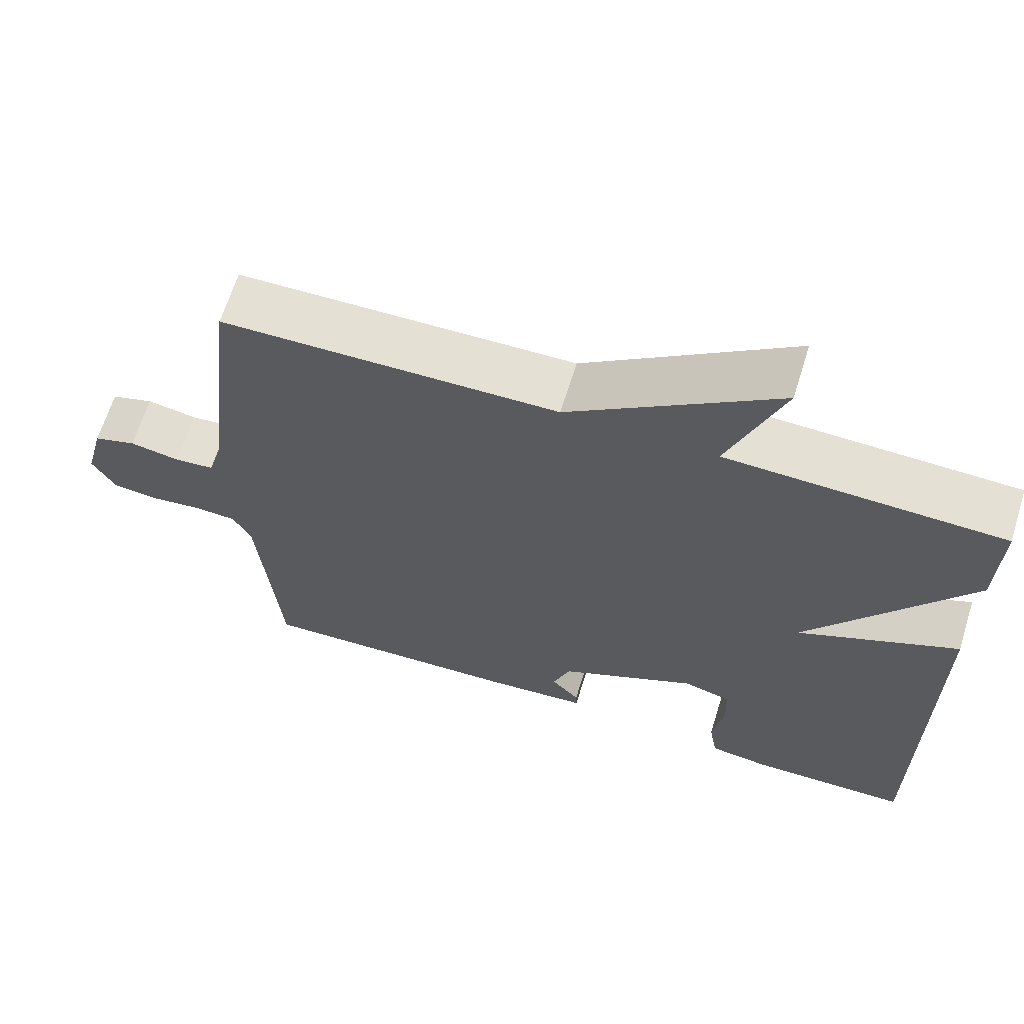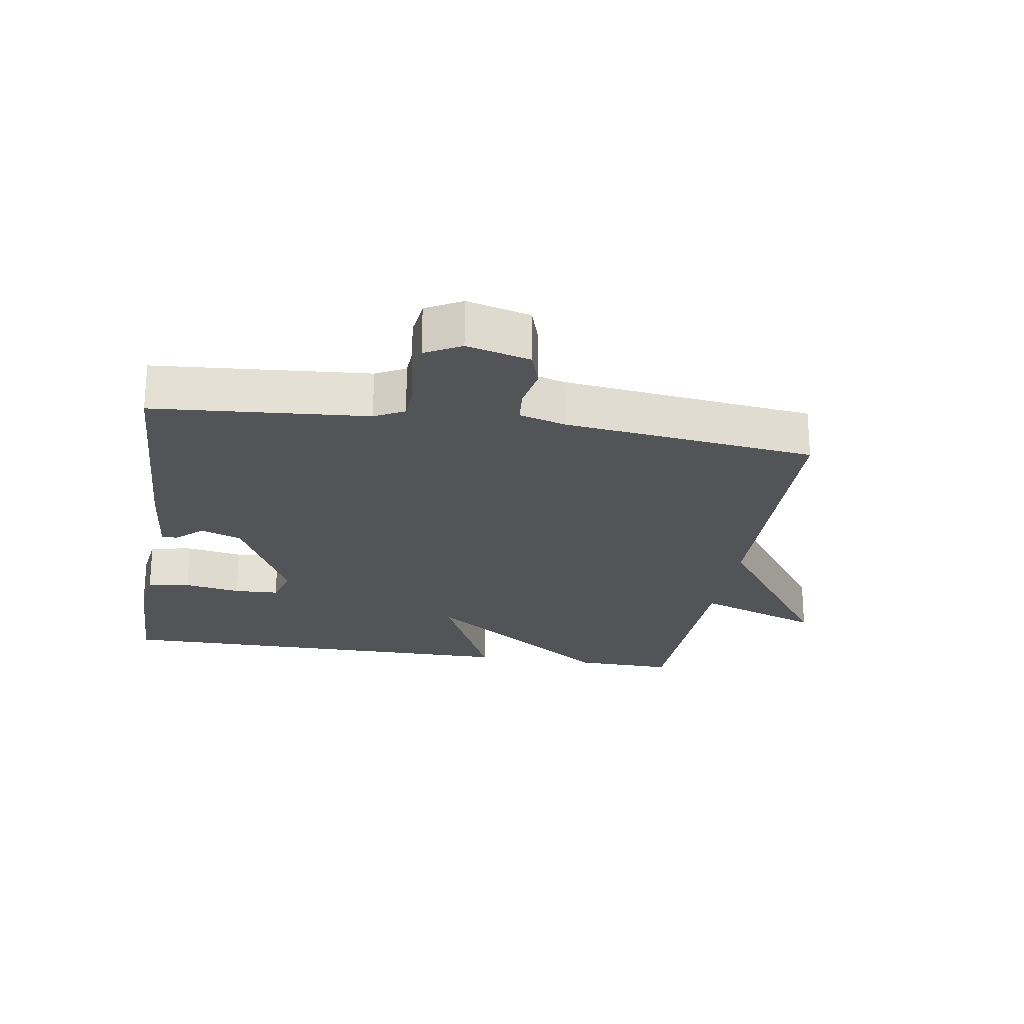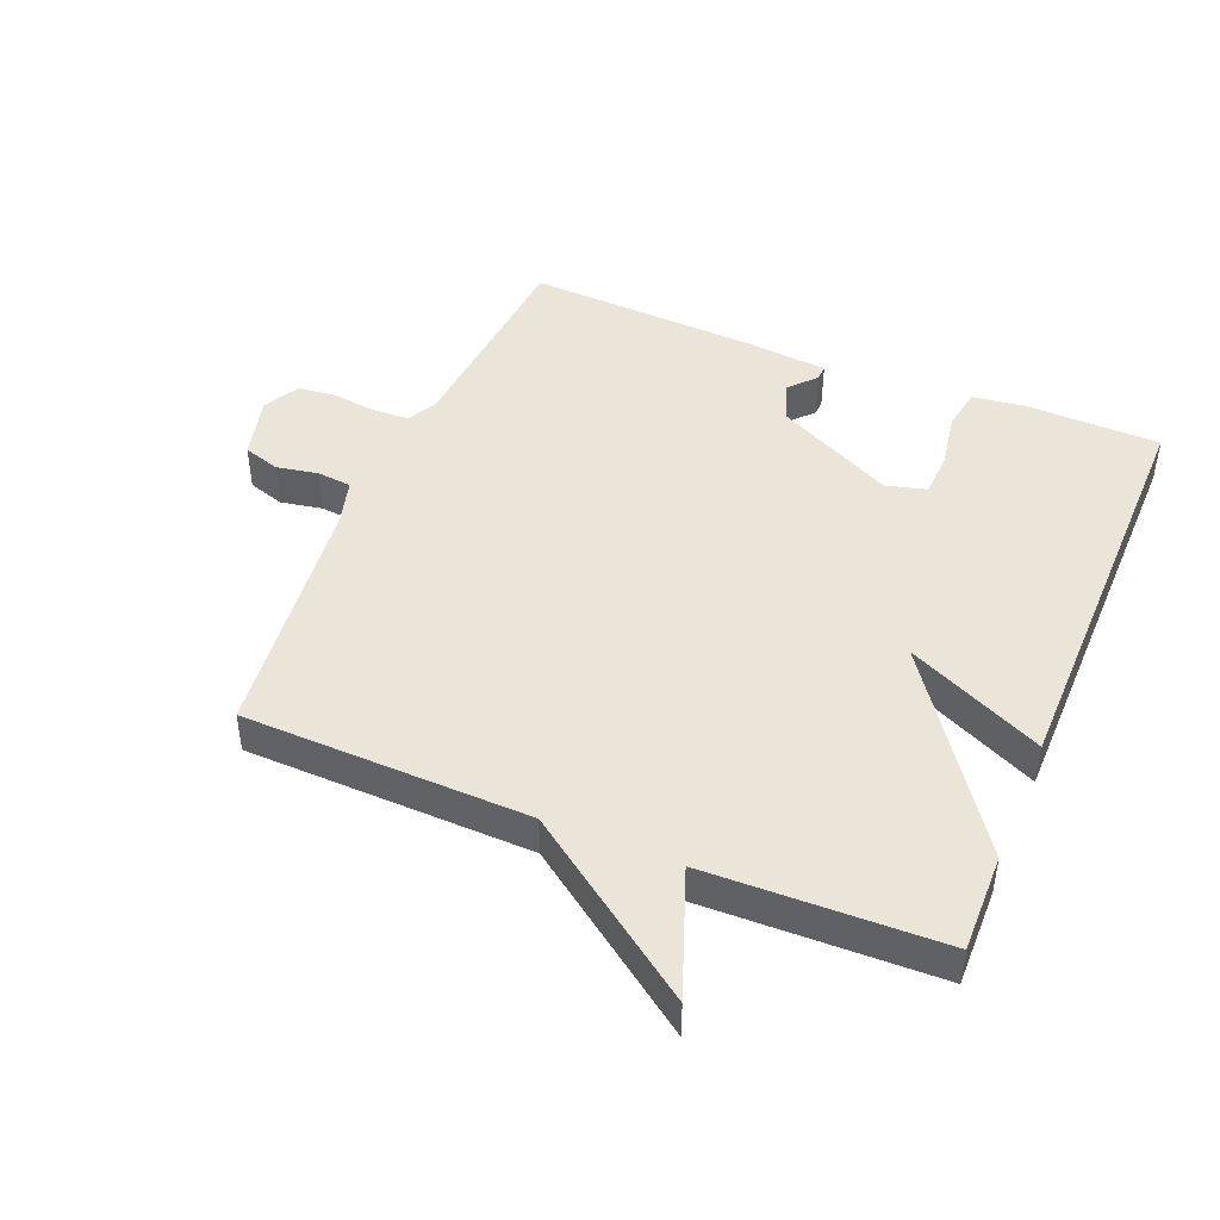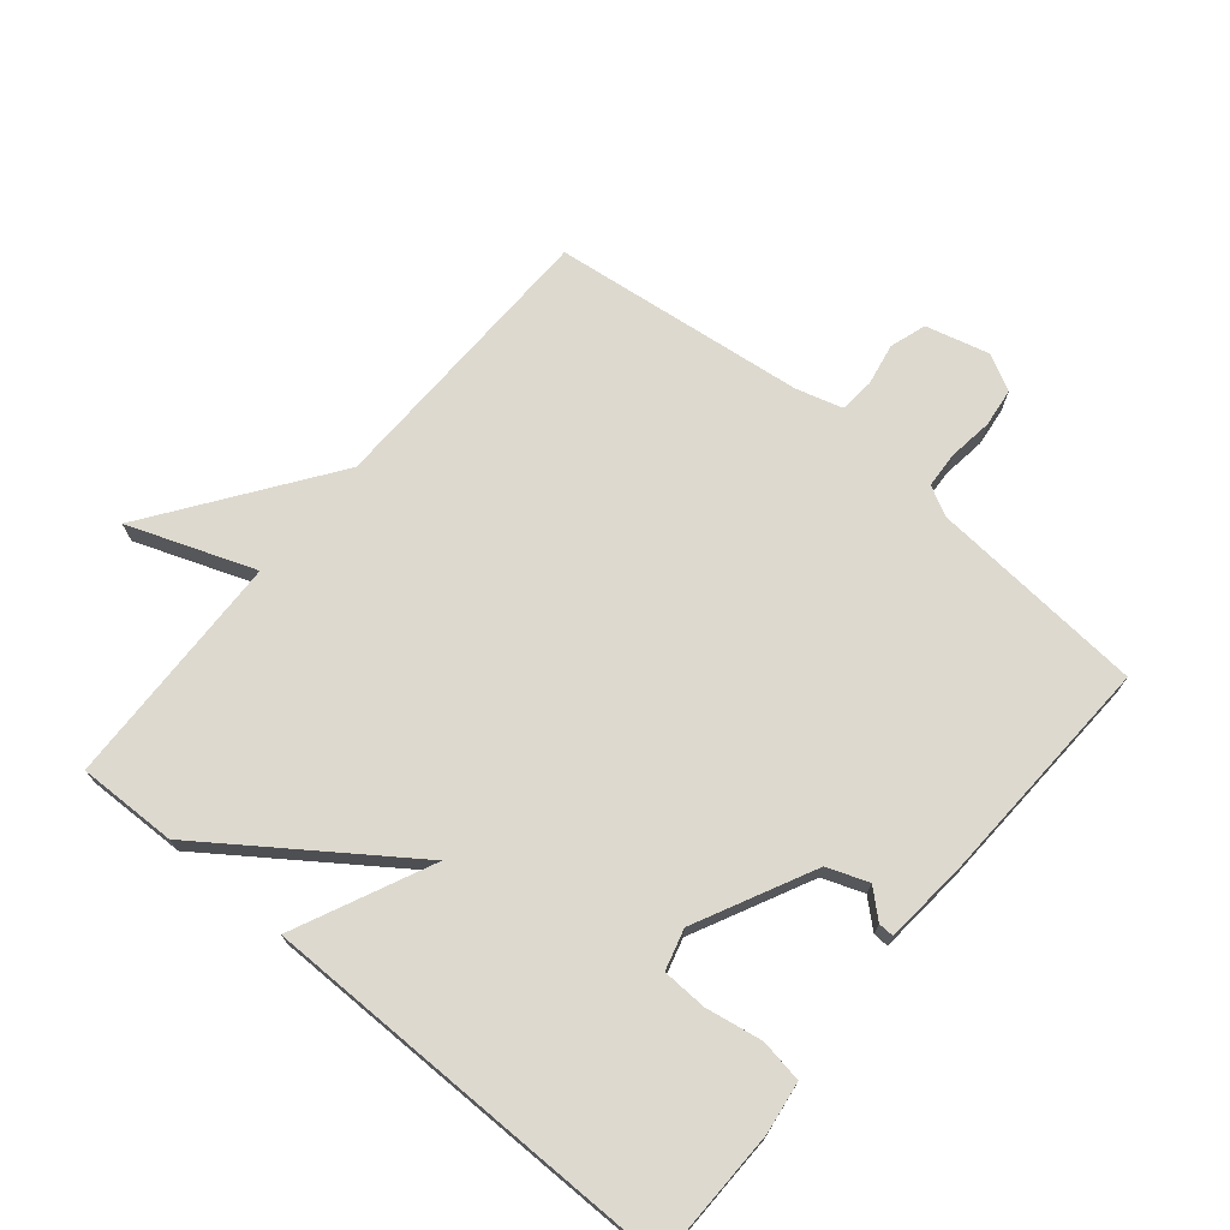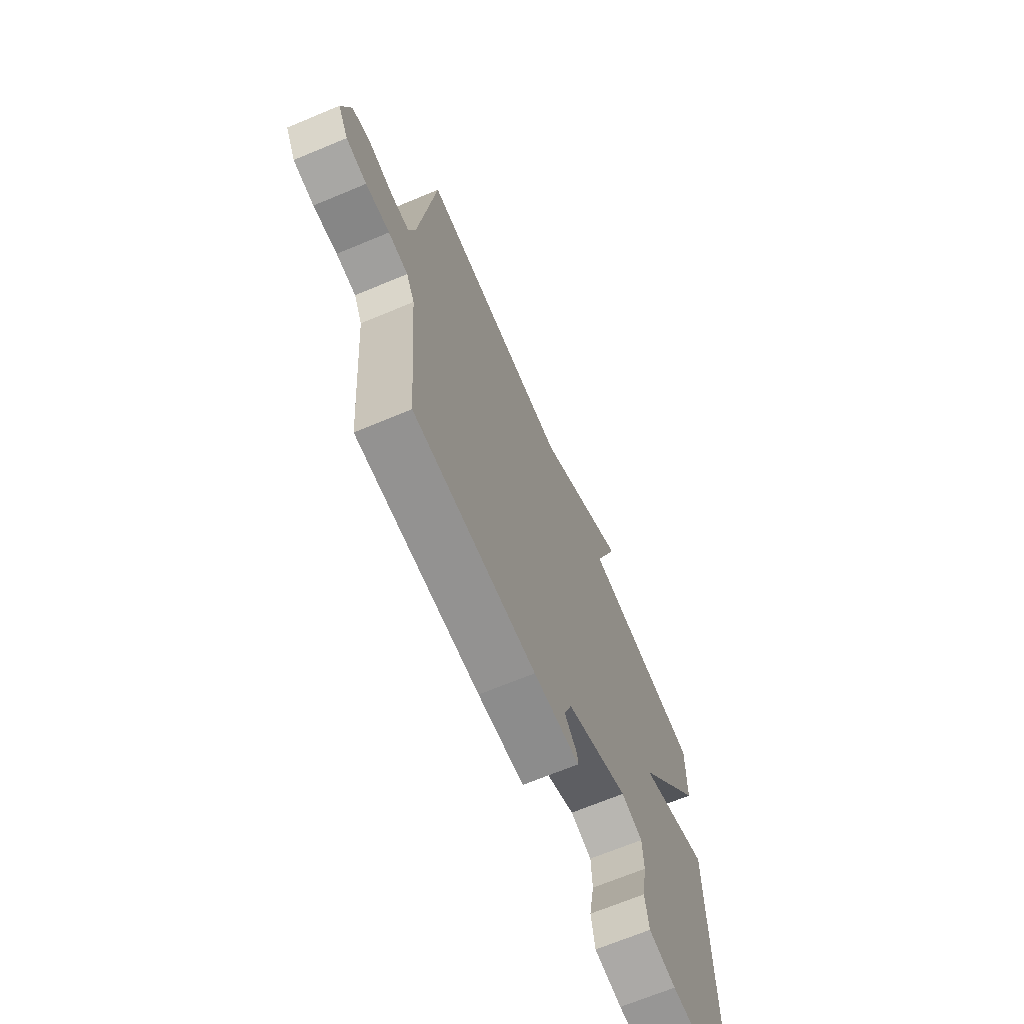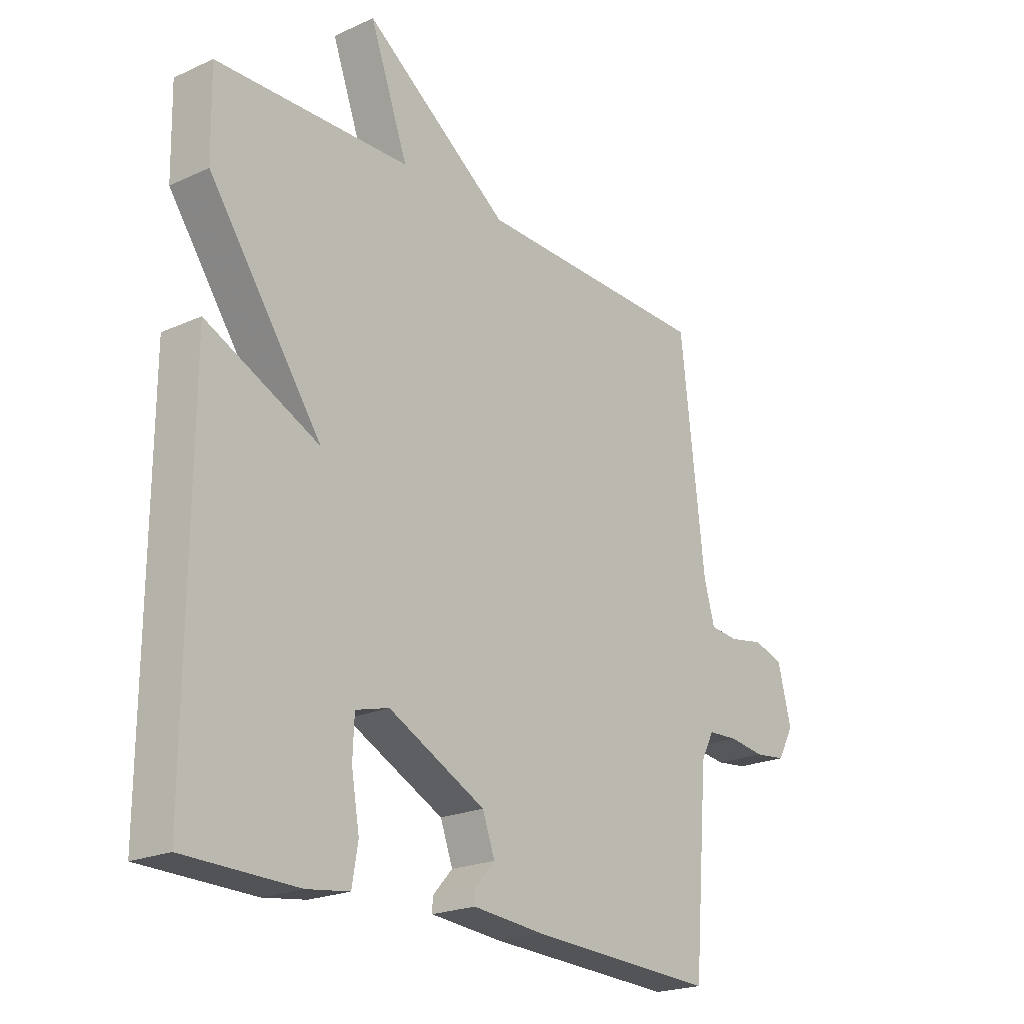
<metadata>
{"format":"obj","ext":"obj","renderer":"f3d","projection":"perspective","resolution":1024,"background":"white","views":[{"elev":65.4,"azim":17.3,"up":"+Z"},{"elev":-23.4,"azim":-99.2,"up":"+Y"},{"elev":45.4,"azim":22.5,"up":"+Y"},{"elev":71.8,"azim":129.7,"up":"+Y"},{"elev":-68.8,"azim":-67.4,"up":"+Z"},{"elev":-21.5,"azim":128.9,"up":"+Z"}]}
</metadata>
<code>
v -0.5 0.07 -0.5
v -0.527 0.07 -0.17
v -0.551 0.07 -0.124
v -0.607 0.07 -0.121
v -0.675 0.07 -0.13
v -0.734 0.07 -0.123
v -0.764 0.07 -0.068
v -0.739 0.07 0.03
v -0.683 0.07 0.048
v -0.618 0.07 0.036
v -0.565 0.07 0.041
v -0.545 0.07 0.112
v -0.5 0.07 0.5
v -0.06 0.07 0.51
v 0.211 0.07 0.704
v 0.14 0.07 0.51
v 0.5 0.07 0.5
v 0.497 0.07 0.348
v 0.287 0.07 0.05
v 0.497 0.07 0.148
v 0.5 0.07 -0.5
v 0.291 0.07 -0.504
v 0.212 0.07 -0.493
v 0.201 0.07 -0.427
v 0.216 0.07 -0.34
v 0.213 0.07 -0.271
v 0.151 0.07 -0.254
v -0.03 0.07 -0.344
v -0.053 0.07 -0.407
v -0.016 0.07 -0.448
v -0.015 0.07 -0.472
v -0.148 0.07 -0.484
v -0.5 0 -0.5
v -0.527 0 -0.17
v -0.551 0 -0.124
v -0.607 0 -0.121
v -0.675 0 -0.13
v -0.734 0 -0.123
v -0.764 0 -0.068
v -0.739 0 0.03
v -0.683 0 0.048
v -0.618 0 0.036
v -0.565 0 0.041
v -0.545 0 0.112
v -0.5 0 0.5
v -0.06 0 0.51
v 0.211 0 0.704
v 0.14 0 0.51
v 0.5 0 0.5
v 0.497 0 0.348
v 0.287 0 0.05
v 0.497 0 0.148
v 0.5 0 -0.5
v 0.291 0 -0.504
v 0.212 0 -0.493
v 0.201 0 -0.427
v 0.216 0 -0.34
v 0.213 0 -0.271
v 0.151 0 -0.254
v -0.03 0 -0.344
v -0.053 0 -0.407
v -0.016 0 -0.448
v -0.015 0 -0.472
v -0.148 0 -0.484
f 32 1 2
f 31 32 2
f 30 31 2
f 29 30 2
f 28 29 2 3
f 27 28 3
f 23 24 25
f 22 23 25
f 21 22 25
f 20 21 25
f 19 20 25
f 19 25 26
f 16 17 18 19
f 16 19 26 27
f 14 15 16
f 16 27 3
f 14 16 3
f 13 14 3
f 12 13 3
f 8 9 10
f 7 8 10
f 6 7 10
f 5 6 10
f 4 5 10
f 4 10 11
f 3 4 11 12
f 34 33 64
f 34 64 63
f 34 63 62
f 34 62 61
f 35 34 61 60
f 35 60 59
f 57 56 55
f 57 55 54
f 57 54 53
f 57 53 52
f 57 52 51
f 58 57 51
f 51 50 49 48
f 59 58 51 48
f 48 47 46
f 35 59 48
f 35 48 46
f 35 46 45
f 35 45 44
f 42 41 40
f 42 40 39
f 42 39 38
f 42 38 37
f 42 37 36
f 43 42 36
f 44 43 36 35
f 1 33 34 2
f 2 34 35 3
f 3 35 36 4
f 4 36 37 5
f 5 37 38 6
f 6 38 39 7
f 7 39 40 8
f 8 40 41 9
f 9 41 42 10
f 10 42 43 11
f 11 43 44 12
f 12 44 45 13
f 13 45 46 14
f 14 46 47 15
f 15 47 48 16
f 16 48 49 17
f 17 49 50 18
f 18 50 51 19
f 19 51 52 20
f 20 52 53 21
f 21 53 54 22
f 22 54 55 23
f 23 55 56 24
f 24 56 57 25
f 25 57 58 26
f 26 58 59 27
f 27 59 60 28
f 28 60 61 29
f 29 61 62 30
f 30 62 63 31
f 31 63 64 32
f 32 64 33 1

</code>
